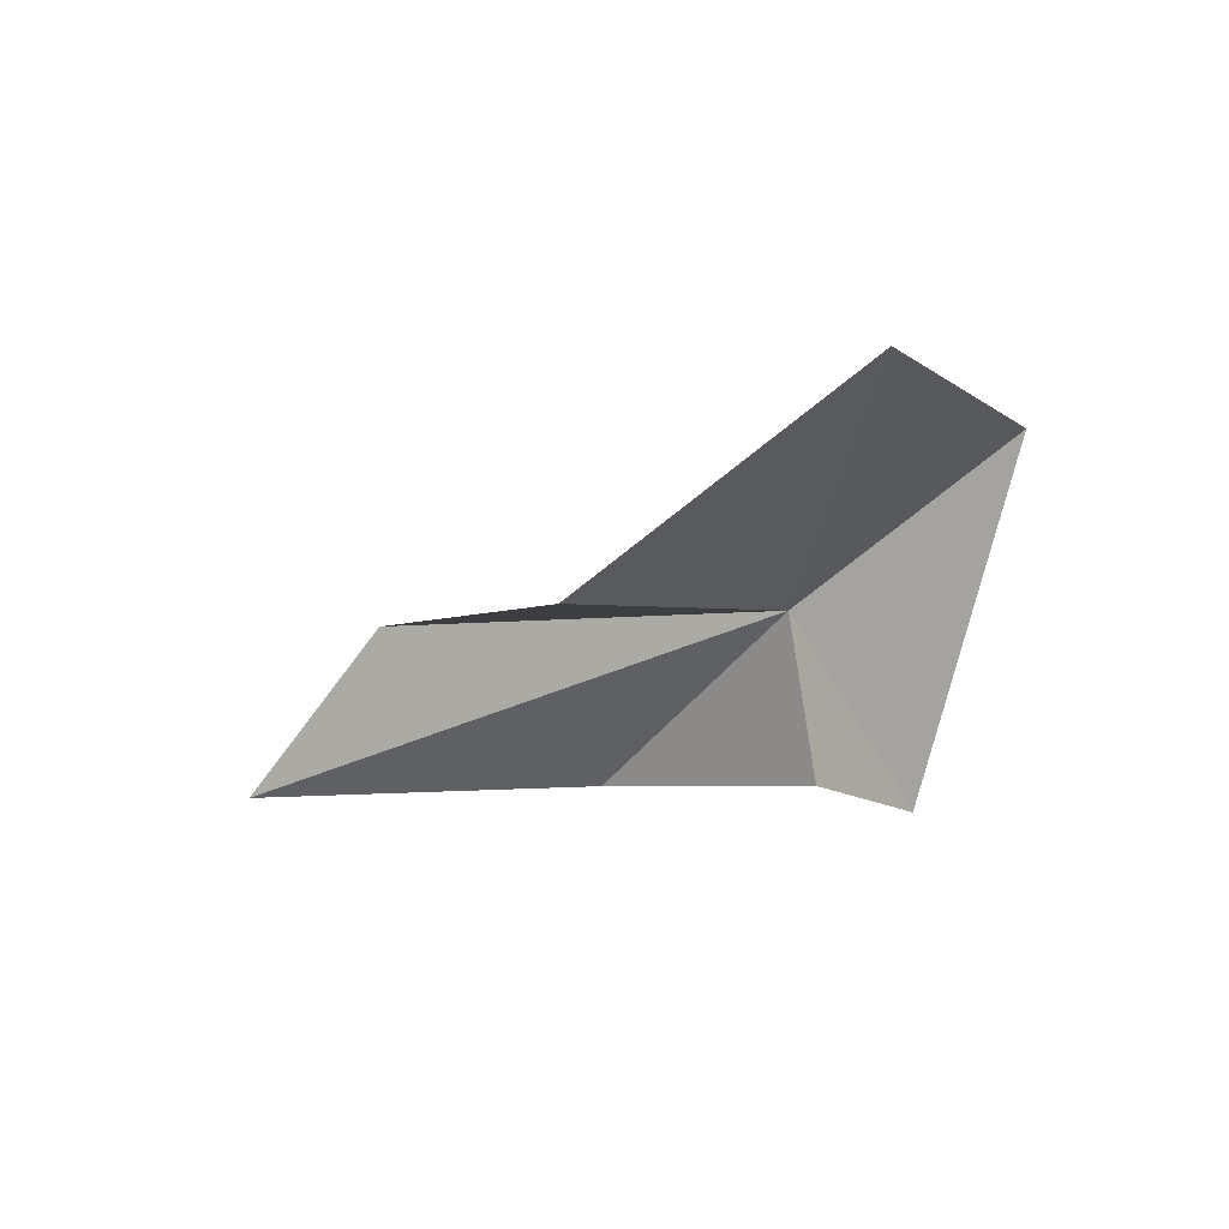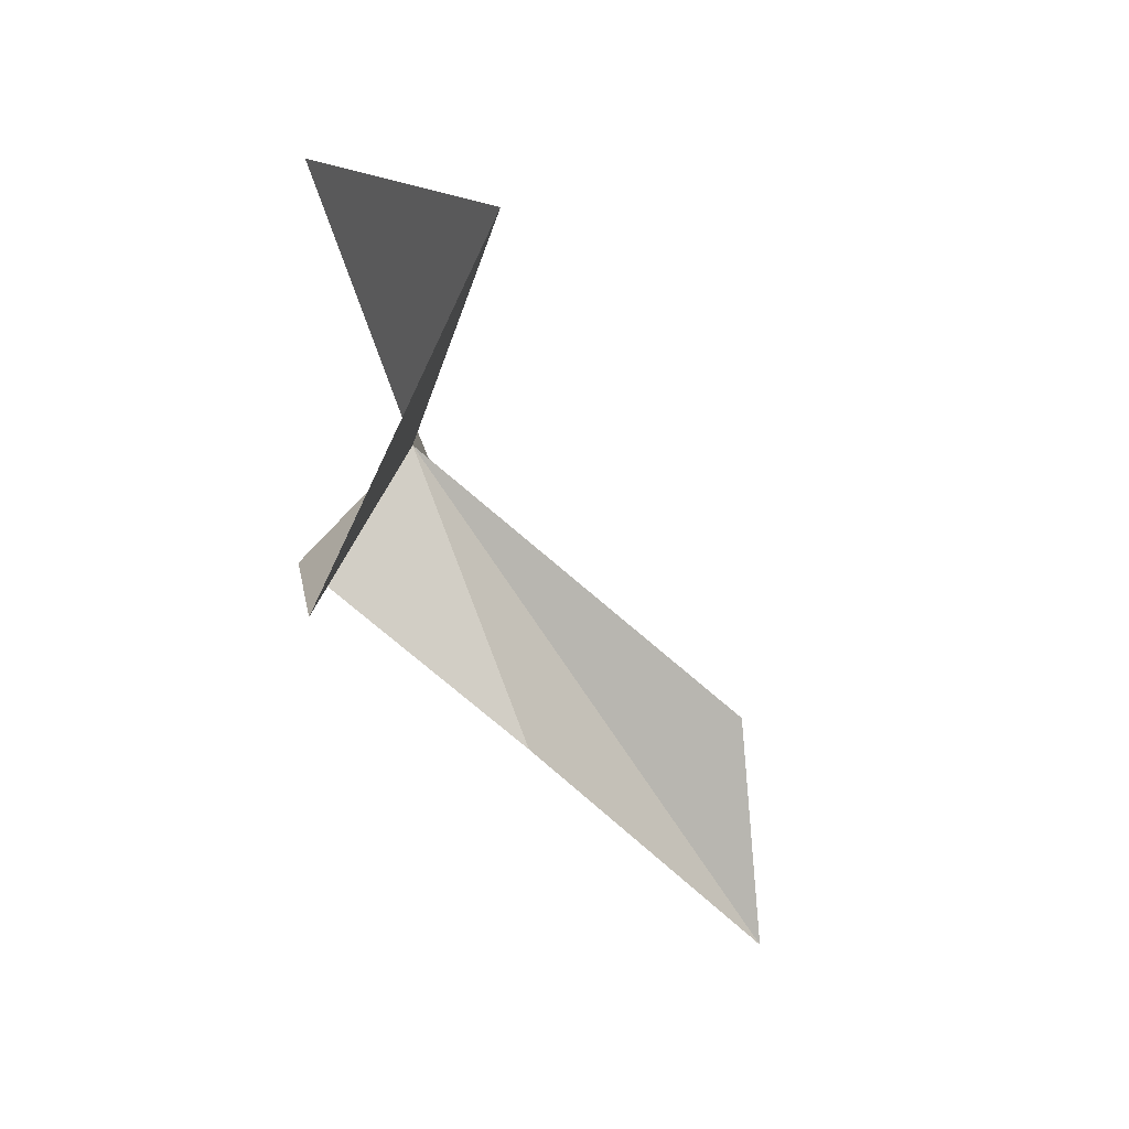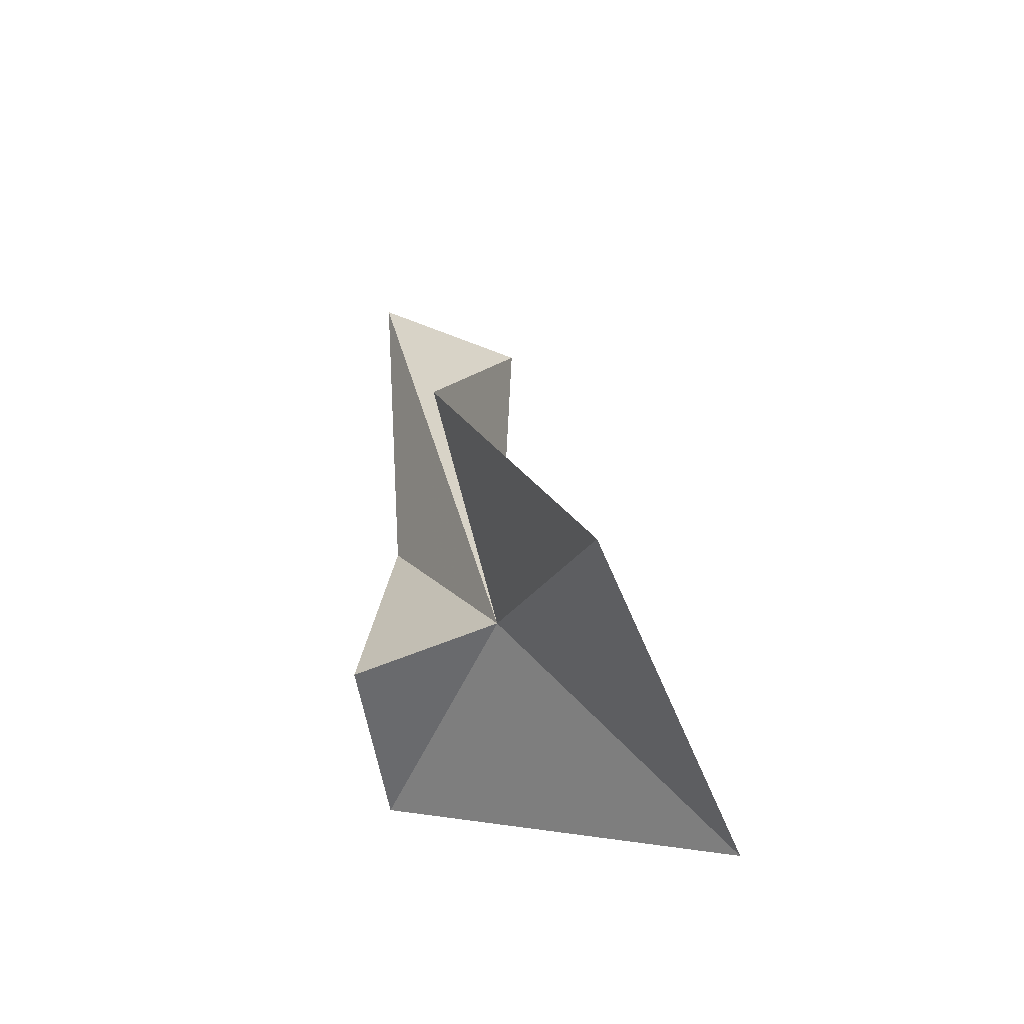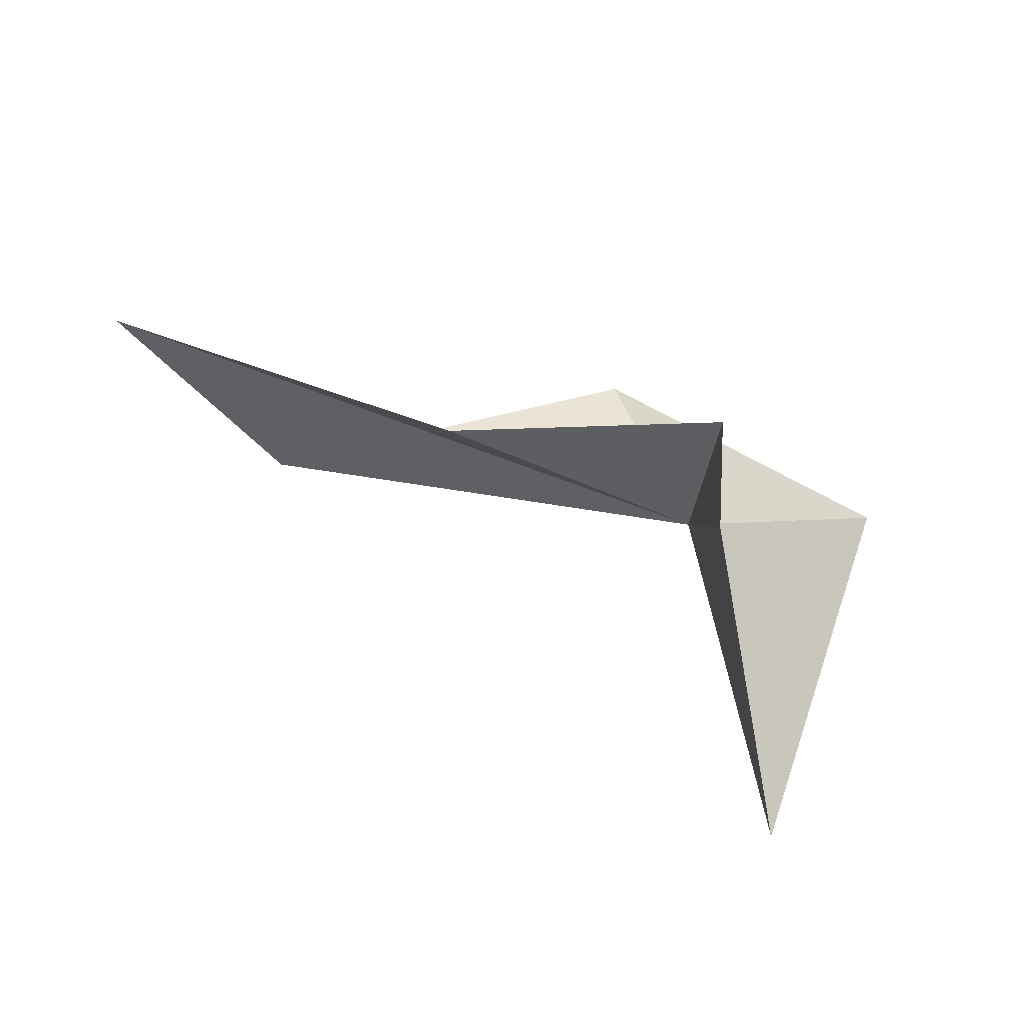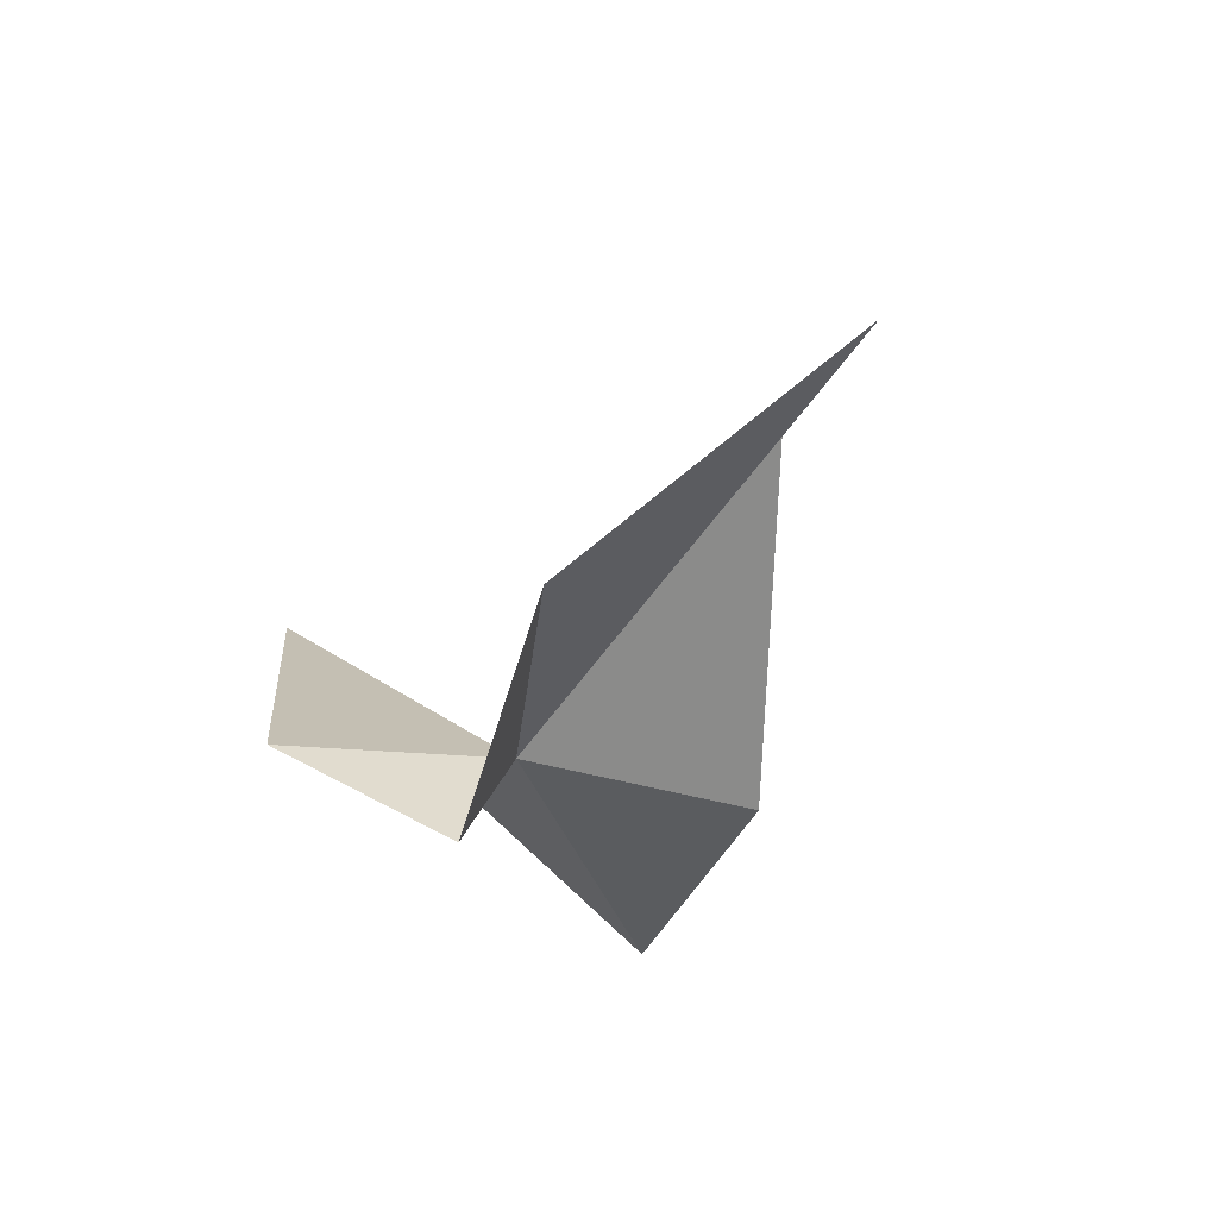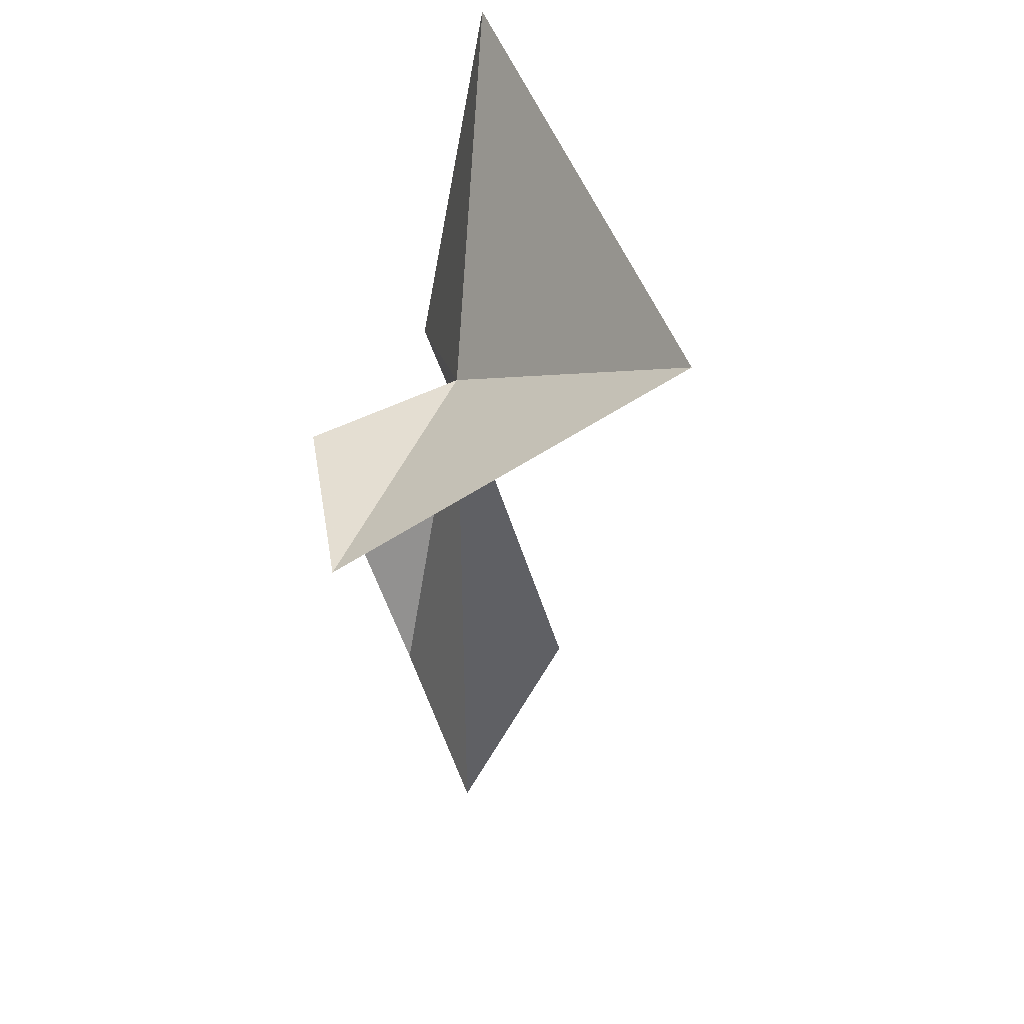
<metadata>
{"format":"obj","ext":"obj","renderer":"f3d","projection":"perspective","resolution":1024,"background":"white","views":[{"elev":-23.8,"azim":36.5,"up":"+Y"},{"elev":-73.4,"azim":127.4,"up":"+Z"},{"elev":33.1,"azim":81.9,"up":"+Z"},{"elev":-65.5,"azim":-15.8,"up":"+Z"},{"elev":-47.2,"azim":-116.4,"up":"+Y"},{"elev":-50.6,"azim":94.6,"up":"+Z"}]}
</metadata>
<code>
v -238.1 -59.72 57.54
v -188.3 -51.01 108.7
v -211.1 -17.56 18.81
v -254.2 -68.93 98.51
v -319.2 -45.47 68.53
v -243 -80.69 10
v -240.8 -86.54 46.3
v -290.7 -73.86 38.59
v -356.6 -69.06 62.15
f 1 3 2
f 1 2 4
f 1 4 5
f 1 8 7
f 1 5 9
f 1 9 8
f 1 7 6
f 1 6 3

</code>
